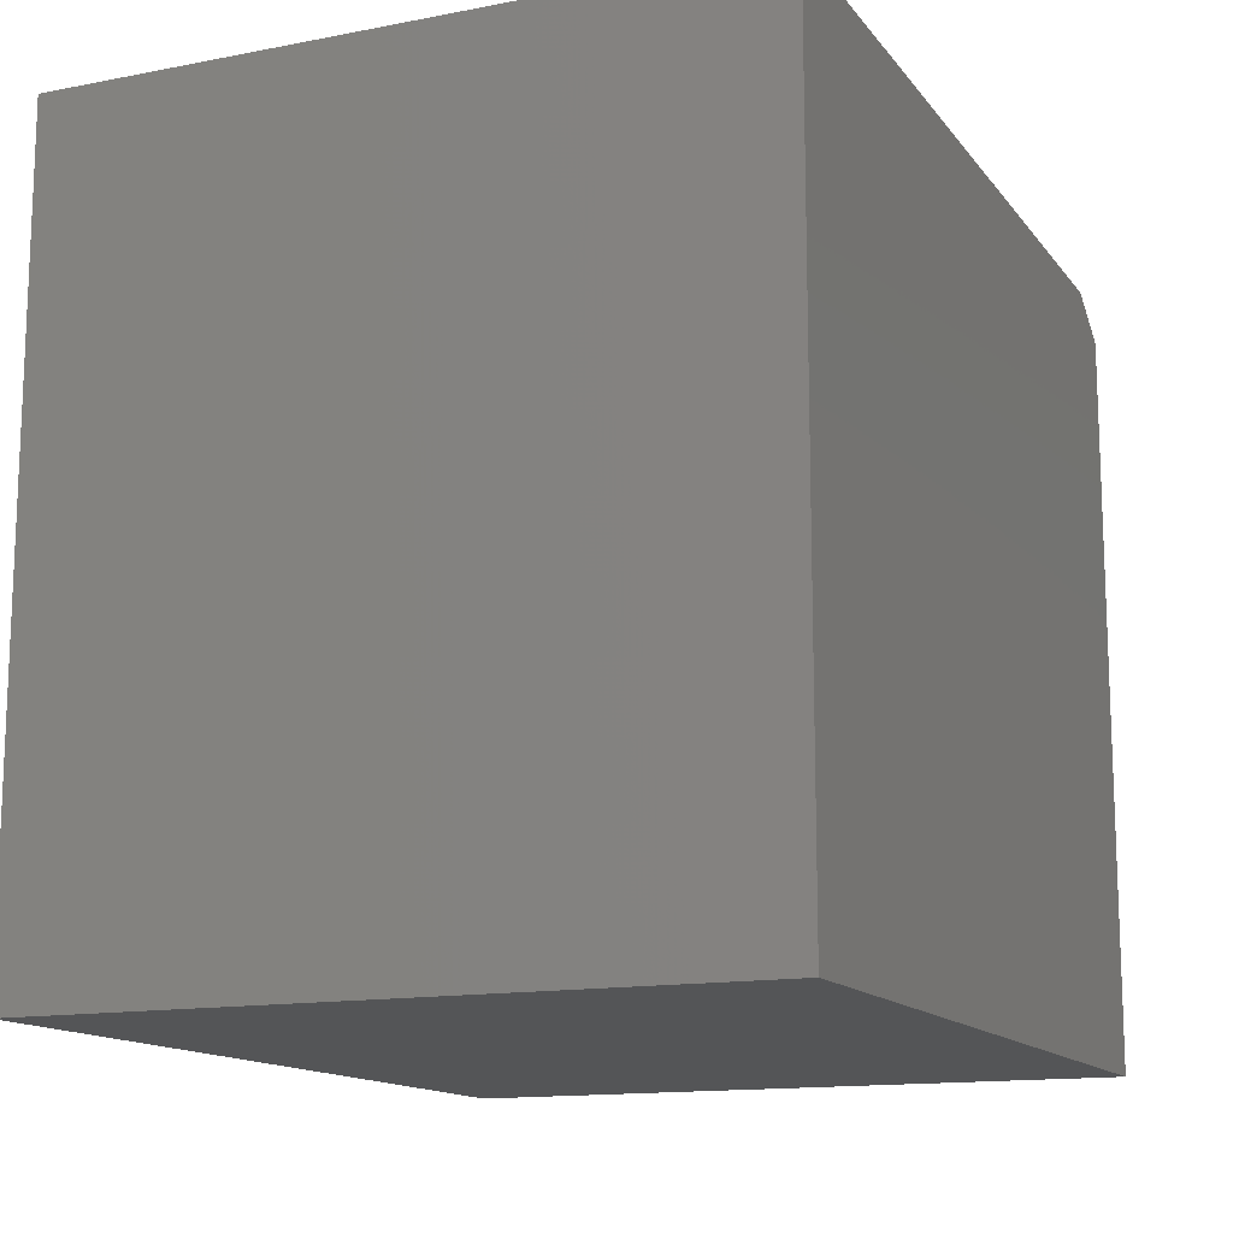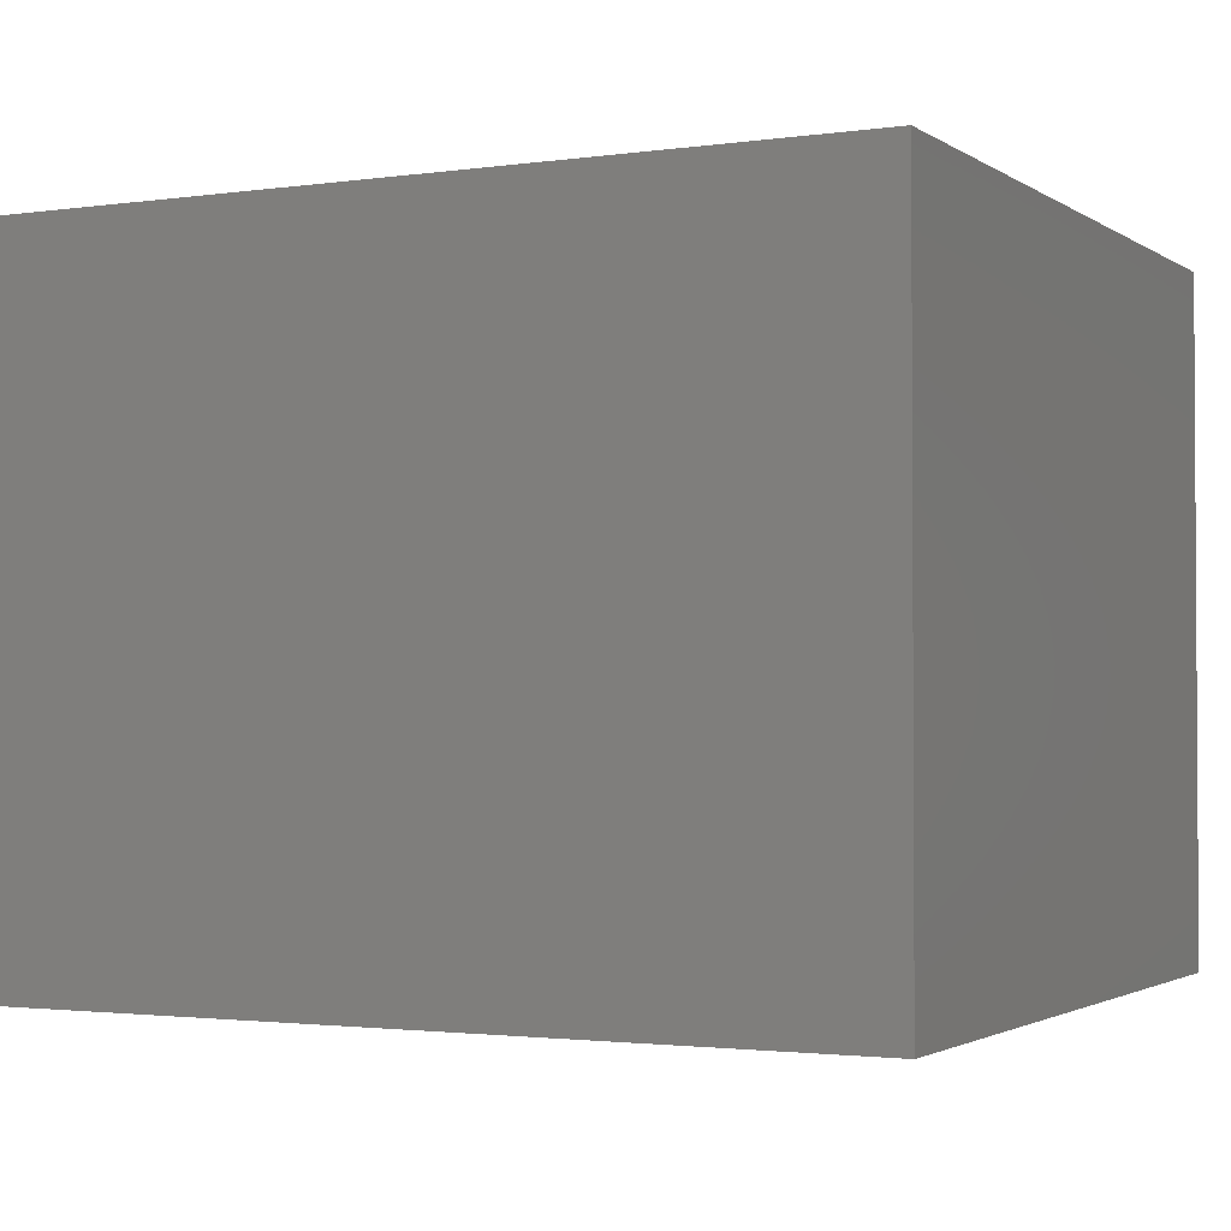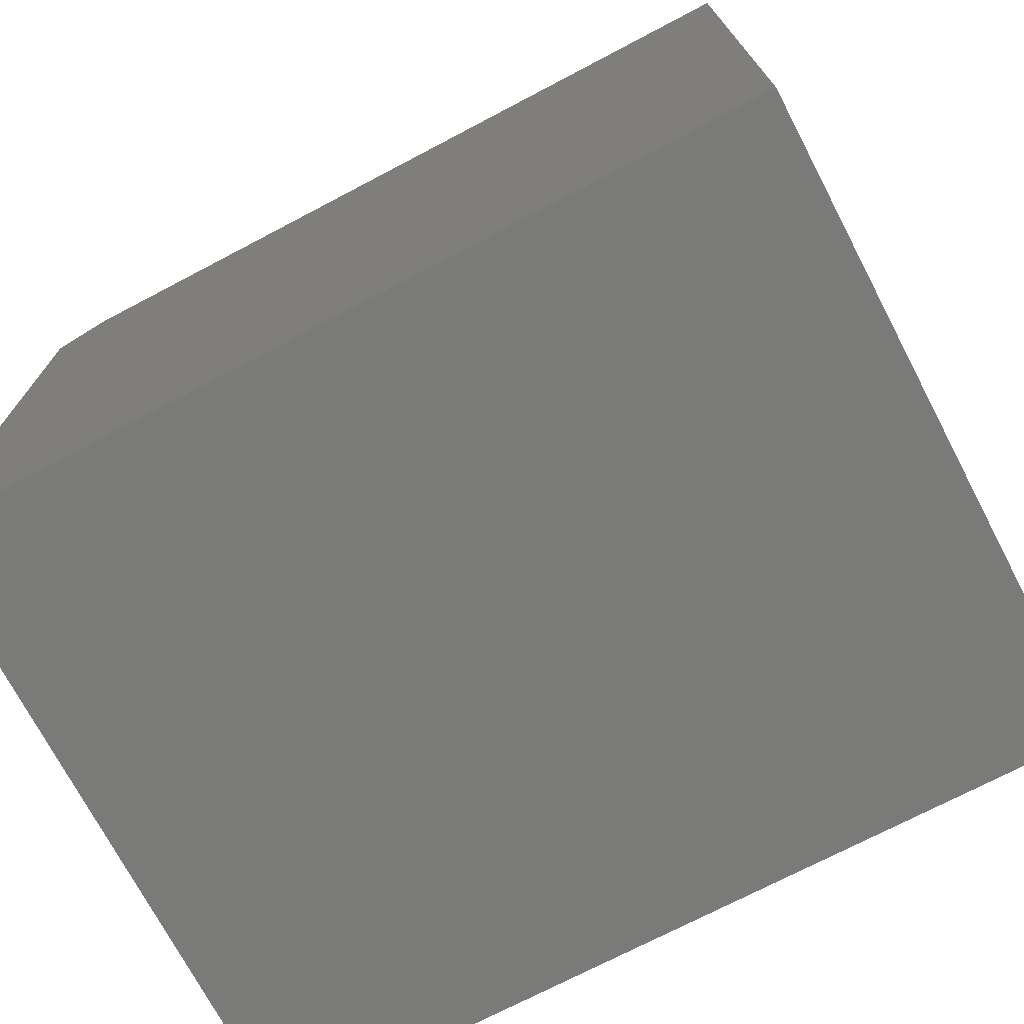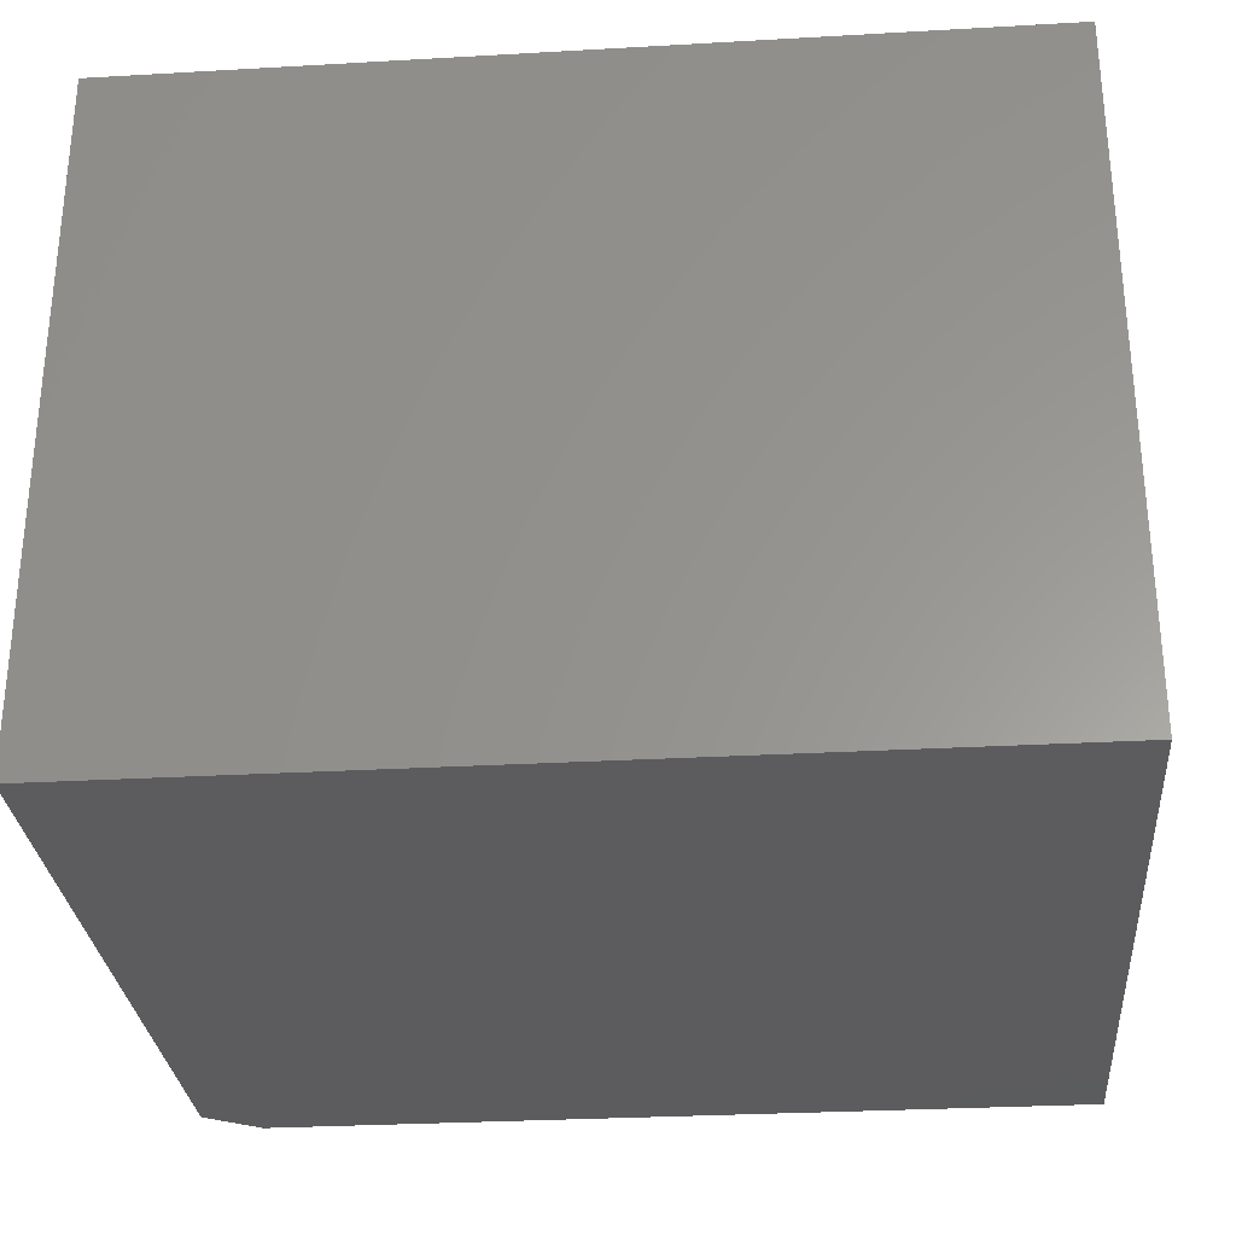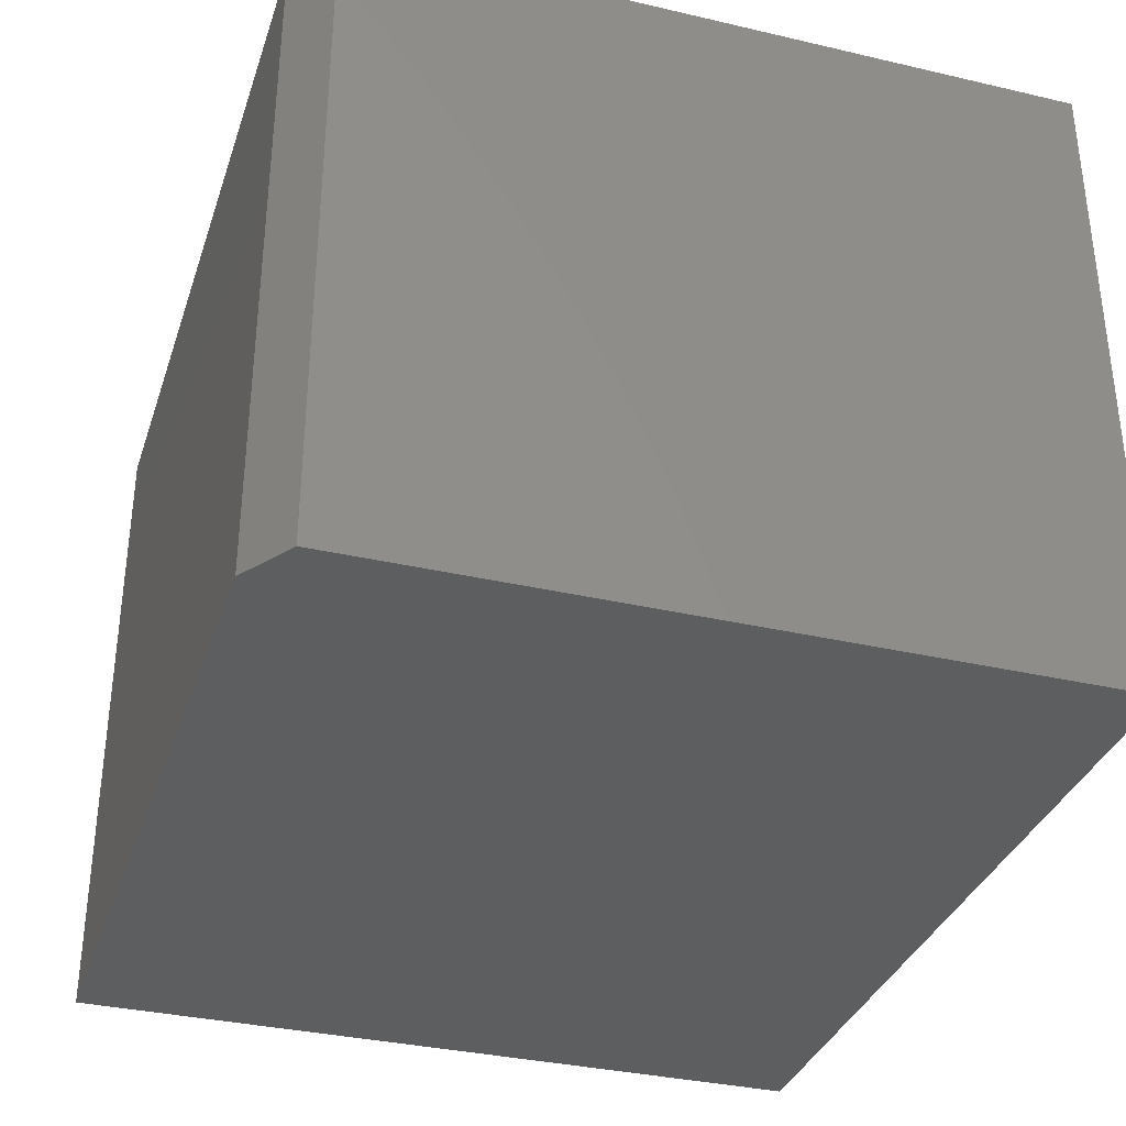
<metadata>
{"format":"stl","ext":"stl","renderer":"f3d","projection":"perspective","resolution":1024,"background":"white","views":[{"elev":-13.8,"azim":113.4,"up":"+Y"},{"elev":-2.0,"azim":26.7,"up":"+Z"},{"elev":-72.8,"azim":27.7,"up":"+Y"},{"elev":-29.5,"azim":4.8,"up":"+Z"},{"elev":-34.3,"azim":-107.4,"up":"+Z"}]}
</metadata>
<code>
# stl→obj: 10 verts, 16 faces
v 0.04688 0.6641 -0.5859
v 0.04688 0.6641 -0.001727
v 0.75 0.6641 -0.5859
v 0.75 0.6641 -0.001727
v 3.577e-17 6.486e-17 -0.001727
v 0 0.6328 -0.001727
v 0 0 -0.5859
v 0 0.6328 -0.5859
v 0.75 6.486e-17 -0.001727
v 0.75 -5.099e-33 -0.5859
f 1 2 3
f 3 2 4
f 5 6 7
f 7 6 8
f 6 5 2
f 2 5 9
f 2 9 4
f 8 1 7
f 7 1 3
f 7 3 10
f 2 1 6
f 6 1 8
f 7 10 5
f 5 10 9
f 10 3 9
f 9 3 4

</code>
